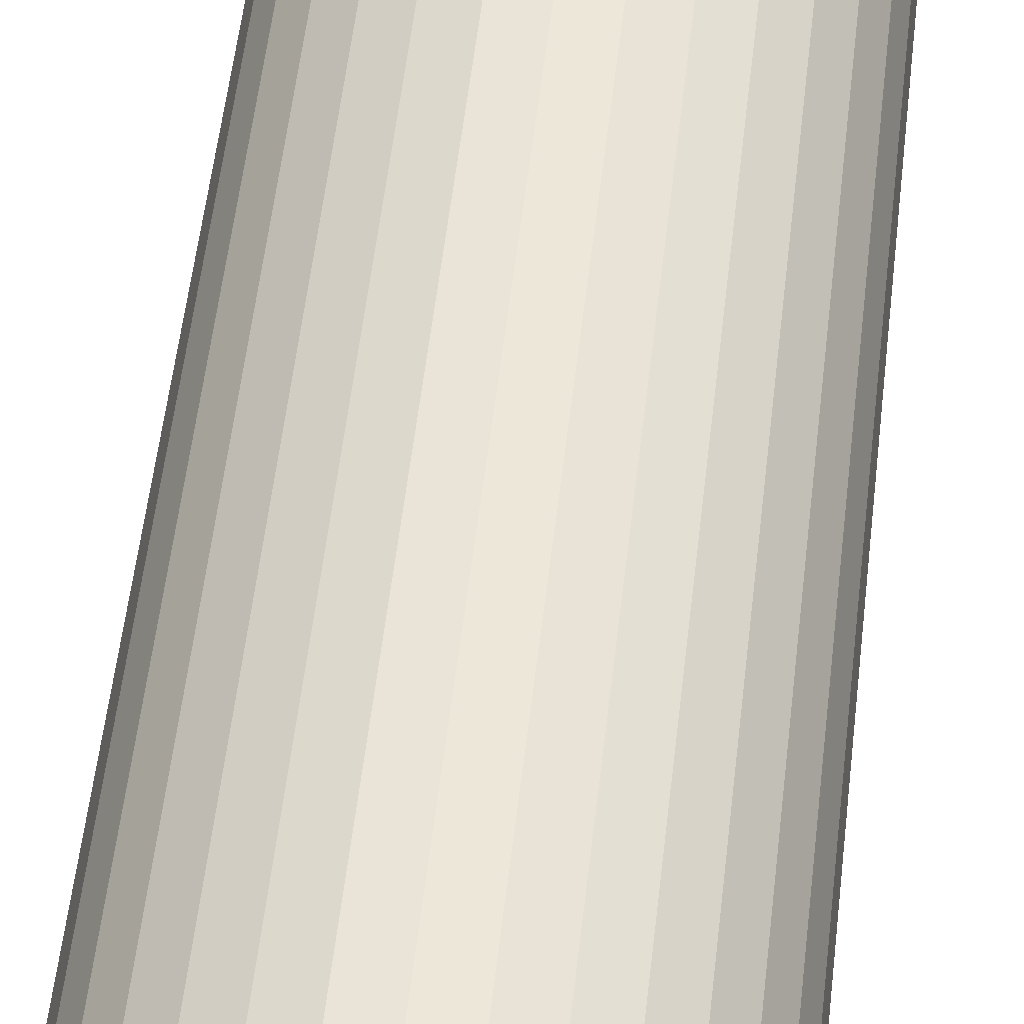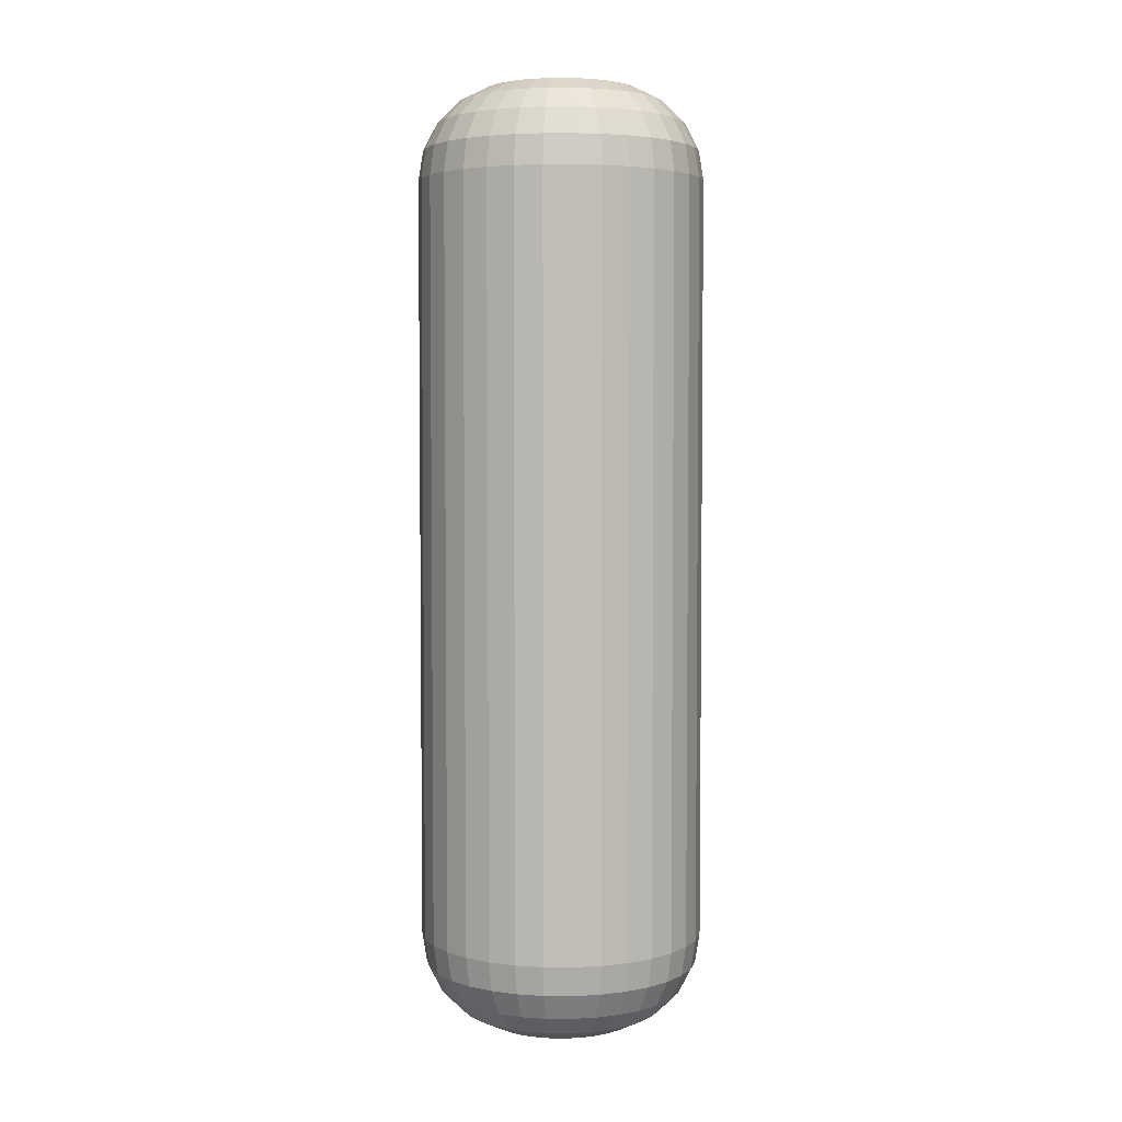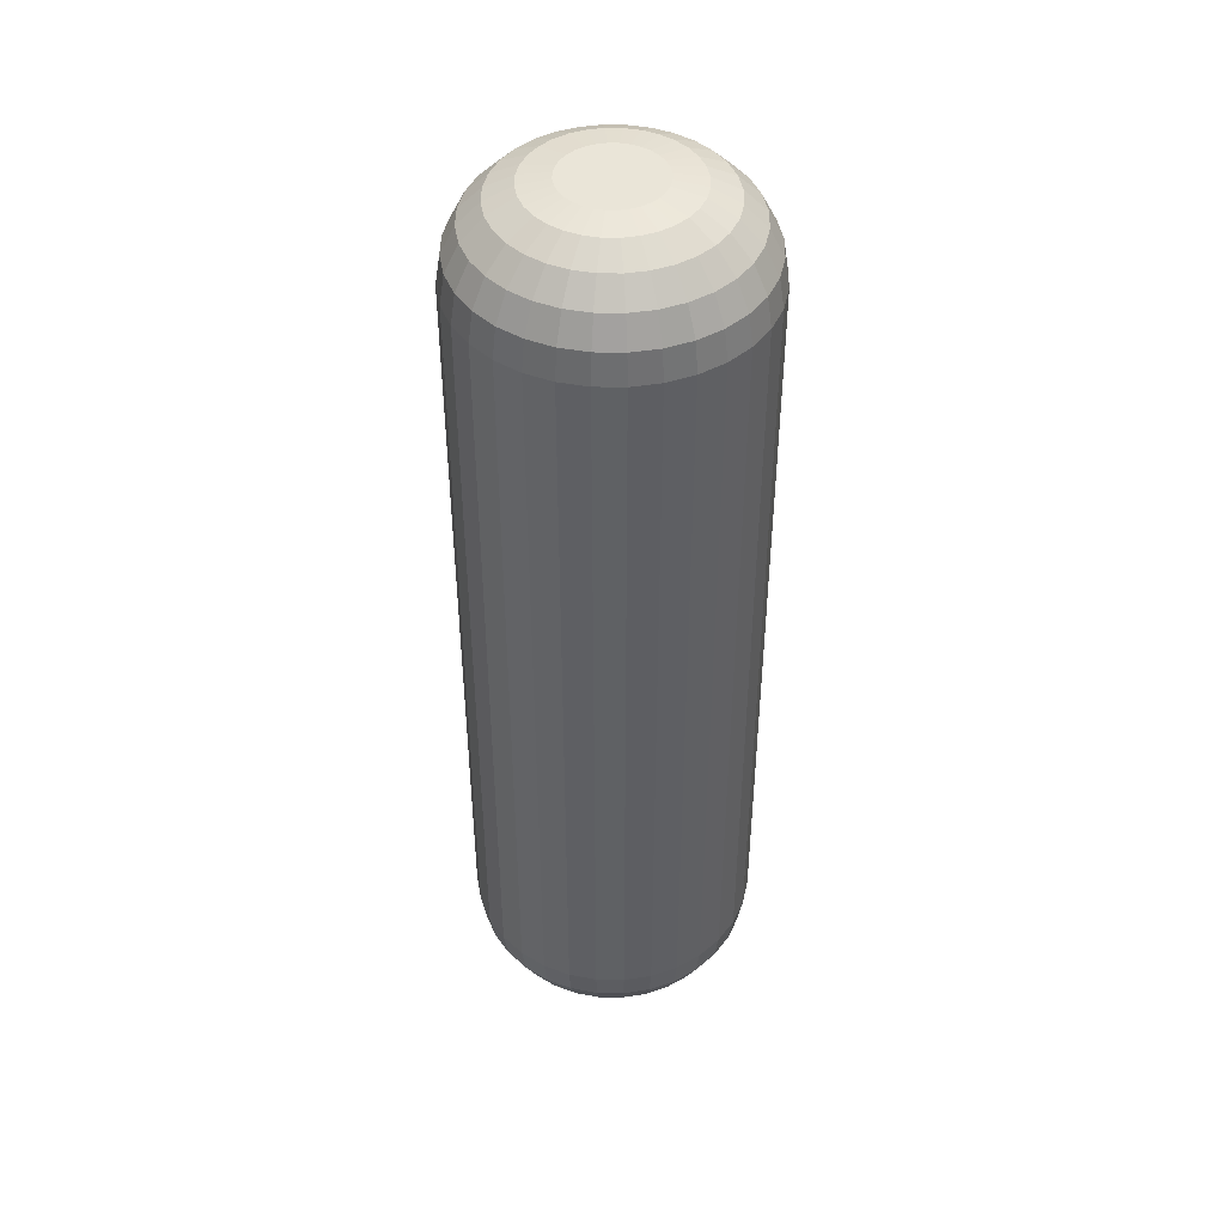
<metadata>
{"format":"obj","ext":"obj","renderer":"f3d","projection":"perspective","resolution":1024,"background":"white","views":[{"elev":53.3,"azim":-173.6,"up":"+Z"},{"elev":4.1,"azim":96.8,"up":"+Y"},{"elev":44.6,"azim":-15.9,"up":"+Y"}]}
</metadata>
<code>
o Arm_Upper_Right
v -0.04952 0.1 0
v -0.15 0 0
v -0.08057 0.09511 0
v -0.1086 0.0809 0
v -0.1308 0.05878 0
v -0.1451 0.0309 0
v -0.04856 0.1 -0.00966
v -0.1471 0 -0.02926
v -0.07902 0.09511 -0.01572
v -0.1065 0.0809 -0.02118
v -0.1283 0.05878 -0.02552
v -0.1423 0.0309 -0.0283
v -0.04575 0.1 -0.01895
v -0.1386 0 -0.0574
v -0.07444 0.09511 -0.03083
v -0.1003 0.0809 -0.04155
v -0.1209 0.05878 -0.05006
v -0.134 0.0309 -0.05552
v -0.04117 0.1 -0.02751
v -0.1247 0 -0.08334
v -0.06699 0.09511 -0.04476
v -0.09028 0.0809 -0.06032
v -0.1088 0.05878 -0.07267
v -0.1206 0.0309 -0.0806
v -0.03501 0.1 -0.03501
v -0.1061 0 -0.1061
v -0.05697 0.09511 -0.05697
v -0.07678 0.0809 -0.07678
v -0.0925 0.05878 -0.0925
v -0.1026 0.0309 -0.1026
v -0.02751 0.1 -0.04117
v -0.08334 0 -0.1247
v -0.04476 0.09511 -0.06699
v -0.06032 0.0809 -0.09028
v -0.07267 0.05878 -0.1088
v -0.0806 0.0309 -0.1206
v -0.01895 0.1 -0.04575
v -0.0574 0 -0.1386
v -0.03083 0.09511 -0.07444
v -0.04155 0.0809 -0.1003
v -0.05006 0.05878 -0.1209
v -0.05552 0.0309 -0.134
v -0.00966 0.1 -0.04856
v -0.02926 0 -0.1471
v -0.01572 0.09511 -0.07902
v -0.02118 0.0809 -0.1065
v -0.02552 0.05878 -0.1283
v -0.0283 0.0309 -0.1423
v -0 0.1 -0.04952
v -0 0 -0.15
v -0 0.09511 -0.08057
v -0 0.0809 -0.1086
v -0 0.05878 -0.1308
v -0 0.0309 -0.1451
v 0.00966 0.1 -0.04856
v 0.02926 0 -0.1471
v 0.01572 0.09511 -0.07902
v 0.02118 0.0809 -0.1065
v 0.02552 0.05878 -0.1283
v 0.0283 0.0309 -0.1423
v 0.01895 0.1 -0.04575
v 0.0574 0 -0.1386
v 0.03083 0.09511 -0.07444
v 0.04155 0.0809 -0.1003
v 0.05006 0.05878 -0.1209
v 0.05552 0.0309 -0.134
v 0.02751 0.1 -0.04117
v 0.08334 0 -0.1247
v 0.04476 0.09511 -0.06699
v 0.06032 0.0809 -0.09028
v 0.07267 0.05878 -0.1088
v 0.0806 0.0309 -0.1206
v 0.03501 0.1 -0.03501
v 0.1061 0 -0.1061
v 0.05697 0.09511 -0.05697
v 0.07678 0.0809 -0.07678
v 0.0925 0.05878 -0.0925
v 0.1026 0.0309 -0.1026
v 0.04117 0.1 -0.02751
v 0.1247 0 -0.08334
v 0.06699 0.09511 -0.04476
v 0.09028 0.0809 -0.06032
v 0.1088 0.05878 -0.07267
v 0.1206 0.0309 -0.0806
v 0.04575 0.1 -0.01895
v 0.1386 0 -0.0574
v 0.07444 0.09511 -0.03083
v 0.1003 0.0809 -0.04155
v 0.1209 0.05878 -0.05006
v 0.134 0.0309 -0.05552
v 0.04856 0.1 -0.00966
v 0.1471 0 -0.02926
v 0.07902 0.09511 -0.01572
v 0.1065 0.0809 -0.02118
v 0.1283 0.05878 -0.02552
v 0.1423 0.0309 -0.0283
v 0.04952 0.1 -0
v 0.15 0 -0
v 0.08057 0.09511 -0
v 0.1086 0.0809 -0
v 0.1308 0.05878 -0
v 0.1451 0.0309 -0
v 0.04856 0.1 0.00966
v 0.1471 0 0.02926
v 0.07902 0.09511 0.01572
v 0.1065 0.0809 0.02118
v 0.1283 0.05878 0.02552
v 0.1423 0.0309 0.0283
v 0.04575 0.1 0.01895
v 0.1386 0 0.0574
v 0.07444 0.09511 0.03083
v 0.1003 0.0809 0.04155
v 0.1209 0.05878 0.05006
v 0.134 0.0309 0.05552
v 0.04117 0.1 0.02751
v 0.1247 0 0.08334
v 0.06699 0.09511 0.04476
v 0.09028 0.0809 0.06032
v 0.1088 0.05878 0.07267
v 0.1206 0.0309 0.0806
v 0.03501 0.1 0.03501
v 0.1061 0 0.1061
v 0.05697 0.09511 0.05697
v 0.07678 0.0809 0.07678
v 0.0925 0.05878 0.0925
v 0.1026 0.0309 0.1026
v 0.02751 0.1 0.04117
v 0.08334 0 0.1247
v 0.04476 0.09511 0.06699
v 0.06032 0.0809 0.09028
v 0.07267 0.05878 0.1088
v 0.0806 0.0309 0.1206
v 0.01895 0.1 0.04575
v 0.0574 0 0.1386
v 0.03083 0.09511 0.07444
v 0.04155 0.0809 0.1003
v 0.05006 0.05878 0.1209
v 0.05552 0.0309 0.134
v 0.00966 0.1 0.04856
v 0.02926 0 0.1471
v 0.01572 0.09511 0.07902
v 0.02118 0.0809 0.1065
v 0.02552 0.05878 0.1283
v 0.0283 0.0309 0.1423
v 0 0.1 0.04952
v 0 0 0.15
v 0 0.09511 0.08057
v 0 0.0809 0.1086
v 0 0.05878 0.1308
v 0 0.0309 0.1451
v -0.00966 0.1 0.04856
v -0.02926 0 0.1471
v -0.01572 0.09511 0.07902
v -0.02118 0.0809 0.1065
v -0.02552 0.05878 0.1283
v -0.0283 0.0309 0.1423
v -0.01895 0.1 0.04575
v -0.0574 0 0.1386
v -0.03083 0.09511 0.07444
v -0.04155 0.0809 0.1003
v -0.05006 0.05878 0.1209
v -0.05552 0.0309 0.134
v -0.02751 0.1 0.04117
v -0.08334 0 0.1247
v -0.04476 0.09511 0.06699
v -0.06032 0.0809 0.09028
v -0.07267 0.05878 0.1088
v -0.0806 0.0309 0.1206
v -0.03501 0.1 0.03501
v -0.1061 0 0.1061
v -0.05697 0.09511 0.05697
v -0.07678 0.0809 0.07678
v -0.0925 0.05878 0.0925
v -0.1026 0.0309 0.1026
v -0.04117 0.1 0.02751
v -0.1247 0 0.08334
v -0.06699 0.09511 0.04476
v -0.09028 0.0809 0.06032
v -0.1088 0.05878 0.07267
v -0.1206 0.0309 0.0806
v -0.04575 0.1 0.01895
v -0.1386 0 0.0574
v -0.07444 0.09511 0.03083
v -0.1003 0.0809 0.04155
v -0.1209 0.05878 0.05006
v -0.134 0.0309 0.05552
v -0.04856 0.1 0.00966
v -0.1471 0 0.02926
v -0.07902 0.09511 0.01572
v -0.1065 0.0809 0.02118
v -0.1283 0.05878 0.02552
v -0.1423 0.0309 0.0283
v -0.04952 -0.9 0
v -0.15 -0.8 0
v -0.08057 -0.8951 0
v -0.1086 -0.8809 0
v -0.1308 -0.8588 0
v -0.1451 -0.8309 0
v -0.1471 -0.8 -0.02926
v -0.04856 -0.9 -0.00966
v -0.1423 -0.8309 -0.0283
v -0.1283 -0.8588 -0.02552
v -0.1065 -0.8809 -0.02118
v -0.07902 -0.8951 -0.01572
v -0.1386 -0.8 -0.0574
v -0.04575 -0.9 -0.01895
v -0.134 -0.8309 -0.05552
v -0.1209 -0.8588 -0.05006
v -0.1003 -0.8809 -0.04155
v -0.07444 -0.8951 -0.03083
v -0.1247 -0.8 -0.08334
v -0.04117 -0.9 -0.02751
v -0.1206 -0.8309 -0.0806
v -0.1088 -0.8588 -0.07267
v -0.09028 -0.8809 -0.06032
v -0.06699 -0.8951 -0.04476
v -0.1061 -0.8 -0.1061
v -0.03501 -0.9 -0.03501
v -0.1026 -0.8309 -0.1026
v -0.0925 -0.8588 -0.0925
v -0.07678 -0.8809 -0.07678
v -0.05697 -0.8951 -0.05697
v -0.08334 -0.8 -0.1247
v -0.02751 -0.9 -0.04117
v -0.0806 -0.8309 -0.1206
v -0.07267 -0.8588 -0.1088
v -0.06032 -0.8809 -0.09028
v -0.04476 -0.8951 -0.06699
v -0.0574 -0.8 -0.1386
v -0.01895 -0.9 -0.04575
v -0.05552 -0.8309 -0.134
v -0.05006 -0.8588 -0.1209
v -0.04155 -0.8809 -0.1003
v -0.03083 -0.8951 -0.07444
v -0.02926 -0.8 -0.1471
v -0.00966 -0.9 -0.04856
v -0.0283 -0.8309 -0.1423
v -0.02552 -0.8588 -0.1283
v -0.02118 -0.8809 -0.1065
v -0.01572 -0.8951 -0.07902
v -0 -0.8 -0.15
v -0 -0.9 -0.04952
v -0 -0.8309 -0.1451
v -0 -0.8588 -0.1308
v -0 -0.8809 -0.1086
v -0 -0.8951 -0.08057
v 0.02926 -0.8 -0.1471
v 0.00966 -0.9 -0.04856
v 0.0283 -0.8309 -0.1423
v 0.02552 -0.8588 -0.1283
v 0.02118 -0.8809 -0.1065
v 0.01572 -0.8951 -0.07902
v 0.0574 -0.8 -0.1386
v 0.01895 -0.9 -0.04575
v 0.05552 -0.8309 -0.134
v 0.05006 -0.8588 -0.1209
v 0.04155 -0.8809 -0.1003
v 0.03083 -0.8951 -0.07444
v 0.08334 -0.8 -0.1247
v 0.02751 -0.9 -0.04117
v 0.0806 -0.8309 -0.1206
v 0.07267 -0.8588 -0.1088
v 0.06032 -0.8809 -0.09028
v 0.04476 -0.8951 -0.06699
v 0.1061 -0.8 -0.1061
v 0.03501 -0.9 -0.03501
v 0.1026 -0.8309 -0.1026
v 0.0925 -0.8588 -0.0925
v 0.07678 -0.8809 -0.07678
v 0.05697 -0.8951 -0.05697
v 0.1247 -0.8 -0.08334
v 0.04117 -0.9 -0.02751
v 0.1206 -0.8309 -0.0806
v 0.1088 -0.8588 -0.07267
v 0.09028 -0.8809 -0.06032
v 0.06699 -0.8951 -0.04476
v 0.1386 -0.8 -0.0574
v 0.04575 -0.9 -0.01895
v 0.134 -0.8309 -0.05552
v 0.1209 -0.8588 -0.05006
v 0.1003 -0.8809 -0.04155
v 0.07444 -0.8951 -0.03083
v 0.1471 -0.8 -0.02926
v 0.04856 -0.9 -0.00966
v 0.1423 -0.8309 -0.0283
v 0.1283 -0.8588 -0.02552
v 0.1065 -0.8809 -0.02118
v 0.07902 -0.8951 -0.01572
v 0.15 -0.8 -0
v 0.04952 -0.9 -0
v 0.1451 -0.8309 -0
v 0.1308 -0.8588 -0
v 0.1086 -0.8809 -0
v 0.08057 -0.8951 -0
v 0.1471 -0.8 0.02926
v 0.04856 -0.9 0.00966
v 0.1423 -0.8309 0.0283
v 0.1283 -0.8588 0.02552
v 0.1065 -0.8809 0.02118
v 0.07902 -0.8951 0.01572
v 0.1386 -0.8 0.0574
v 0.04575 -0.9 0.01895
v 0.134 -0.8309 0.05552
v 0.1209 -0.8588 0.05006
v 0.1003 -0.8809 0.04155
v 0.07444 -0.8951 0.03083
v 0.1247 -0.8 0.08334
v 0.04117 -0.9 0.02751
v 0.1206 -0.8309 0.0806
v 0.1088 -0.8588 0.07267
v 0.09028 -0.8809 0.06032
v 0.06699 -0.8951 0.04476
v 0.1061 -0.8 0.1061
v 0.03501 -0.9 0.03501
v 0.1026 -0.8309 0.1026
v 0.0925 -0.8588 0.0925
v 0.07678 -0.8809 0.07678
v 0.05697 -0.8951 0.05697
v 0.08334 -0.8 0.1247
v 0.02751 -0.9 0.04117
v 0.0806 -0.8309 0.1206
v 0.07267 -0.8588 0.1088
v 0.06032 -0.8809 0.09028
v 0.04476 -0.8951 0.06699
v 0.0574 -0.8 0.1386
v 0.01895 -0.9 0.04575
v 0.05552 -0.8309 0.134
v 0.05006 -0.8588 0.1209
v 0.04155 -0.8809 0.1003
v 0.03083 -0.8951 0.07444
v 0.02926 -0.8 0.1471
v 0.00966 -0.9 0.04856
v 0.0283 -0.8309 0.1423
v 0.02552 -0.8588 0.1283
v 0.02118 -0.8809 0.1065
v 0.01572 -0.8951 0.07902
v 0 -0.8 0.15
v 0 -0.9 0.04952
v 0 -0.8309 0.1451
v 0 -0.8588 0.1308
v 0 -0.8809 0.1086
v 0 -0.8951 0.08057
v -0.02926 -0.8 0.1471
v -0.00966 -0.9 0.04856
v -0.0283 -0.8309 0.1423
v -0.02552 -0.8588 0.1283
v -0.02118 -0.8809 0.1065
v -0.01572 -0.8951 0.07902
v -0.0574 -0.8 0.1386
v -0.01895 -0.9 0.04575
v -0.05552 -0.8309 0.134
v -0.05006 -0.8588 0.1209
v -0.04155 -0.8809 0.1003
v -0.03083 -0.8951 0.07444
v -0.08334 -0.8 0.1247
v -0.02751 -0.9 0.04117
v -0.0806 -0.8309 0.1206
v -0.07267 -0.8588 0.1088
v -0.06032 -0.8809 0.09028
v -0.04476 -0.8951 0.06699
v -0.1061 -0.8 0.1061
v -0.03501 -0.9 0.03501
v -0.1026 -0.8309 0.1026
v -0.0925 -0.8588 0.0925
v -0.07678 -0.8809 0.07678
v -0.05697 -0.8951 0.05697
v -0.1247 -0.8 0.08334
v -0.04117 -0.9 0.02751
v -0.1206 -0.8309 0.0806
v -0.1088 -0.8588 0.07267
v -0.09028 -0.8809 0.06032
v -0.06699 -0.8951 0.04476
v -0.1386 -0.8 0.0574
v -0.04575 -0.9 0.01895
v -0.134 -0.8309 0.05552
v -0.1209 -0.8588 0.05006
v -0.1003 -0.8809 0.04155
v -0.07444 -0.8951 0.03083
v -0.1471 -0.8 0.02926
v -0.04856 -0.9 0.00966
v -0.1423 -0.8309 0.0283
v -0.1283 -0.8588 0.02552
v -0.1065 -0.8809 0.02118
v -0.07902 -0.8951 0.01572
f 194 2 8 199
f 211 20 26 217
f 217 26 32 223
f 223 32 38 229
f 229 38 44 235
f 235 44 50 241
f 241 50 56 247
f 247 56 62 253
f 253 62 68 259
f 259 68 74 265
f 265 74 80 271
f 271 80 86 277
f 277 86 92 283
f 283 92 98 289
f 289 98 104 295
f 295 104 110 301
f 301 110 116 307
f 307 116 122 313
f 313 122 128 319
f 319 128 134 325
f 325 134 140 331
f 331 140 146 337
f 337 146 152 343
f 343 152 158 349
f 349 158 164 355
f 355 164 170 361
f 361 170 176 367
f 367 176 182 373
f 373 182 188 379
f 199 8 14 205
f 205 14 20 211
f 379 188 2 194
f 8 2 6 12
f 12 6 5 11
f 11 5 4 10
f 10 4 3 9
f 9 3 1 7
f 14 8 12 18
f 18 12 11 17
f 17 11 10 16
f 16 10 9 15
f 15 9 7 13
f 20 14 18 24
f 24 18 17 23
f 23 17 16 22
f 22 16 15 21
f 21 15 13 19
f 26 20 24 30
f 30 24 23 29
f 29 23 22 28
f 28 22 21 27
f 27 21 19 25
f 32 26 30 36
f 36 30 29 35
f 35 29 28 34
f 34 28 27 33
f 33 27 25 31
f 38 32 36 42
f 42 36 35 41
f 41 35 34 40
f 40 34 33 39
f 39 33 31 37
f 44 38 42 48
f 48 42 41 47
f 47 41 40 46
f 46 40 39 45
f 45 39 37 43
f 50 44 48 54
f 54 48 47 53
f 53 47 46 52
f 52 46 45 51
f 51 45 43 49
f 56 50 54 60
f 60 54 53 59
f 59 53 52 58
f 58 52 51 57
f 57 51 49 55
f 62 56 60 66
f 66 60 59 65
f 65 59 58 64
f 64 58 57 63
f 63 57 55 61
f 68 62 66 72
f 72 66 65 71
f 71 65 64 70
f 70 64 63 69
f 69 63 61 67
f 74 68 72 78
f 78 72 71 77
f 77 71 70 76
f 76 70 69 75
f 75 69 67 73
f 80 74 78 84
f 84 78 77 83
f 83 77 76 82
f 82 76 75 81
f 81 75 73 79
f 86 80 84 90
f 90 84 83 89
f 89 83 82 88
f 88 82 81 87
f 87 81 79 85
f 92 86 90 96
f 96 90 89 95
f 95 89 88 94
f 94 88 87 93
f 93 87 85 91
f 98 92 96 102
f 102 96 95 101
f 101 95 94 100
f 100 94 93 99
f 99 93 91 97
f 104 98 102 108
f 108 102 101 107
f 107 101 100 106
f 106 100 99 105
f 105 99 97 103
f 110 104 108 114
f 114 108 107 113
f 113 107 106 112
f 112 106 105 111
f 111 105 103 109
f 116 110 114 120
f 120 114 113 119
f 119 113 112 118
f 118 112 111 117
f 117 111 109 115
f 122 116 120 126
f 126 120 119 125
f 125 119 118 124
f 124 118 117 123
f 123 117 115 121
f 128 122 126 132
f 132 126 125 131
f 131 125 124 130
f 130 124 123 129
f 129 123 121 127
f 134 128 132 138
f 138 132 131 137
f 137 131 130 136
f 136 130 129 135
f 135 129 127 133
f 140 134 138 144
f 144 138 137 143
f 143 137 136 142
f 142 136 135 141
f 141 135 133 139
f 146 140 144 150
f 150 144 143 149
f 149 143 142 148
f 148 142 141 147
f 147 141 139 145
f 152 146 150 156
f 156 150 149 155
f 155 149 148 154
f 154 148 147 153
f 153 147 145 151
f 158 152 156 162
f 162 156 155 161
f 161 155 154 160
f 160 154 153 159
f 159 153 151 157
f 164 158 162 168
f 168 162 161 167
f 167 161 160 166
f 166 160 159 165
f 165 159 157 163
f 170 164 168 174
f 174 168 167 173
f 173 167 166 172
f 172 166 165 171
f 171 165 163 169
f 176 170 174 180
f 180 174 173 179
f 179 173 172 178
f 178 172 171 177
f 177 171 169 175
f 182 176 180 186
f 186 180 179 185
f 185 179 178 184
f 184 178 177 183
f 183 177 175 181
f 188 182 186 192
f 192 186 185 191
f 191 185 184 190
f 190 184 183 189
f 189 183 181 187
f 2 188 192 6
f 6 192 191 5
f 5 191 190 4
f 4 190 189 3
f 3 189 187 1
f 7 1 187 181 175 169 163 157 151 145 139 133 127 121 115 109 103 97 91 85 79 73 67 61 55 49 43 37 31 25 19 13
f 194 199 201 198
f 198 201 202 197
f 197 202 203 196
f 196 203 204 195
f 195 204 200 193
f 199 205 207 201
f 201 207 208 202
f 202 208 209 203
f 203 209 210 204
f 204 210 206 200
f 205 211 213 207
f 207 213 214 208
f 208 214 215 209
f 209 215 216 210
f 210 216 212 206
f 211 217 219 213
f 213 219 220 214
f 214 220 221 215
f 215 221 222 216
f 216 222 218 212
f 217 223 225 219
f 219 225 226 220
f 220 226 227 221
f 221 227 228 222
f 222 228 224 218
f 223 229 231 225
f 225 231 232 226
f 226 232 233 227
f 227 233 234 228
f 228 234 230 224
f 229 235 237 231
f 231 237 238 232
f 232 238 239 233
f 233 239 240 234
f 234 240 236 230
f 235 241 243 237
f 237 243 244 238
f 238 244 245 239
f 239 245 246 240
f 240 246 242 236
f 241 247 249 243
f 243 249 250 244
f 244 250 251 245
f 245 251 252 246
f 246 252 248 242
f 247 253 255 249
f 249 255 256 250
f 250 256 257 251
f 251 257 258 252
f 252 258 254 248
f 253 259 261 255
f 255 261 262 256
f 256 262 263 257
f 257 263 264 258
f 258 264 260 254
f 259 265 267 261
f 261 267 268 262
f 262 268 269 263
f 263 269 270 264
f 264 270 266 260
f 265 271 273 267
f 267 273 274 268
f 268 274 275 269
f 269 275 276 270
f 270 276 272 266
f 271 277 279 273
f 273 279 280 274
f 274 280 281 275
f 275 281 282 276
f 276 282 278 272
f 277 283 285 279
f 279 285 286 280
f 280 286 287 281
f 281 287 288 282
f 282 288 284 278
f 283 289 291 285
f 285 291 292 286
f 286 292 293 287
f 287 293 294 288
f 288 294 290 284
f 289 295 297 291
f 291 297 298 292
f 292 298 299 293
f 293 299 300 294
f 294 300 296 290
f 295 301 303 297
f 297 303 304 298
f 298 304 305 299
f 299 305 306 300
f 300 306 302 296
f 301 307 309 303
f 303 309 310 304
f 304 310 311 305
f 305 311 312 306
f 306 312 308 302
f 307 313 315 309
f 309 315 316 310
f 310 316 317 311
f 311 317 318 312
f 312 318 314 308
f 313 319 321 315
f 315 321 322 316
f 316 322 323 317
f 317 323 324 318
f 318 324 320 314
f 319 325 327 321
f 321 327 328 322
f 322 328 329 323
f 323 329 330 324
f 324 330 326 320
f 325 331 333 327
f 327 333 334 328
f 328 334 335 329
f 329 335 336 330
f 330 336 332 326
f 331 337 339 333
f 333 339 340 334
f 334 340 341 335
f 335 341 342 336
f 336 342 338 332
f 337 343 345 339
f 339 345 346 340
f 340 346 347 341
f 341 347 348 342
f 342 348 344 338
f 343 349 351 345
f 345 351 352 346
f 346 352 353 347
f 347 353 354 348
f 348 354 350 344
f 349 355 357 351
f 351 357 358 352
f 352 358 359 353
f 353 359 360 354
f 354 360 356 350
f 355 361 363 357
f 357 363 364 358
f 358 364 365 359
f 359 365 366 360
f 360 366 362 356
f 361 367 369 363
f 363 369 370 364
f 364 370 371 365
f 365 371 372 366
f 366 372 368 362
f 367 373 375 369
f 369 375 376 370
f 370 376 377 371
f 371 377 378 372
f 372 378 374 368
f 373 379 381 375
f 375 381 382 376
f 376 382 383 377
f 377 383 384 378
f 378 384 380 374
f 379 194 198 381
f 381 198 197 382
f 382 197 196 383
f 383 196 195 384
f 384 195 193 380
f 193 200 206 212 218 224 230 236 242 248 254 260 266 272 278 284 290 296 302 308 314 320 326 332 338 344 350 356 362 368 374 380

</code>
